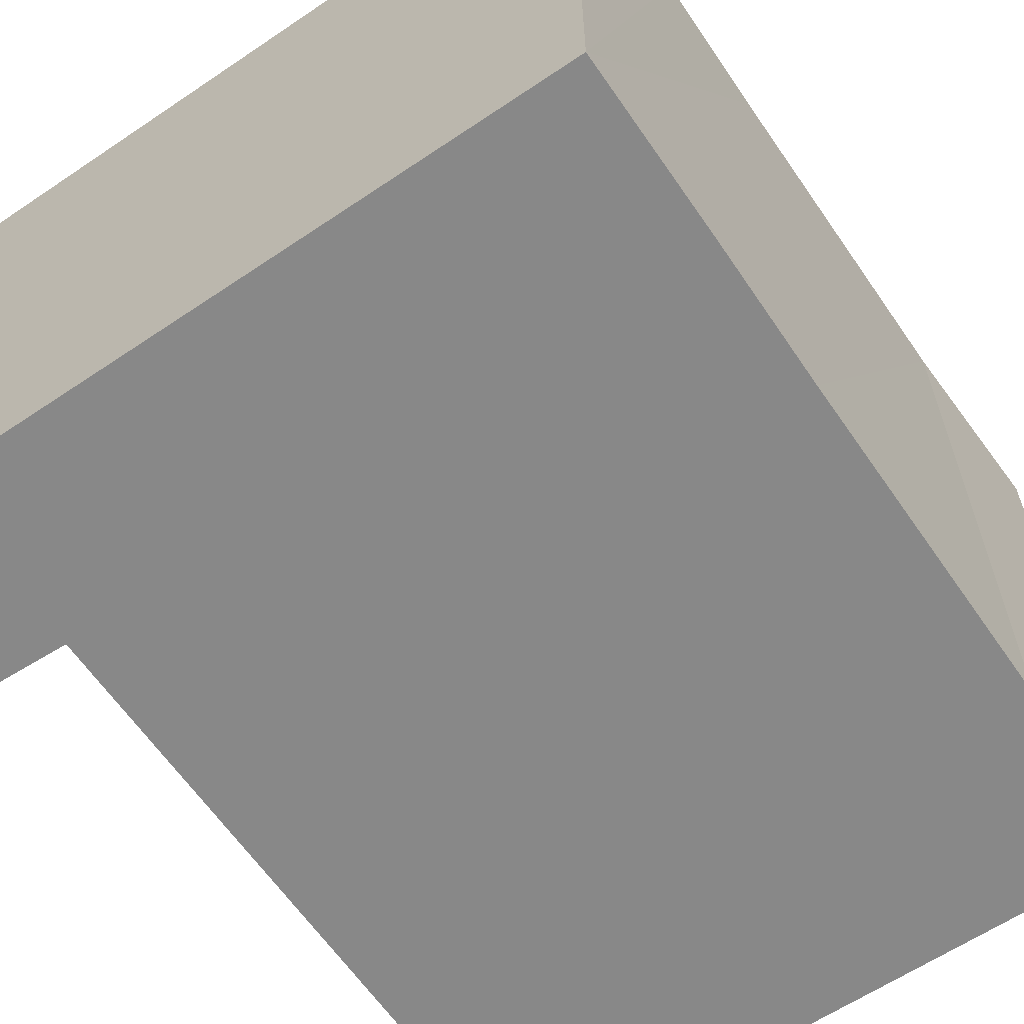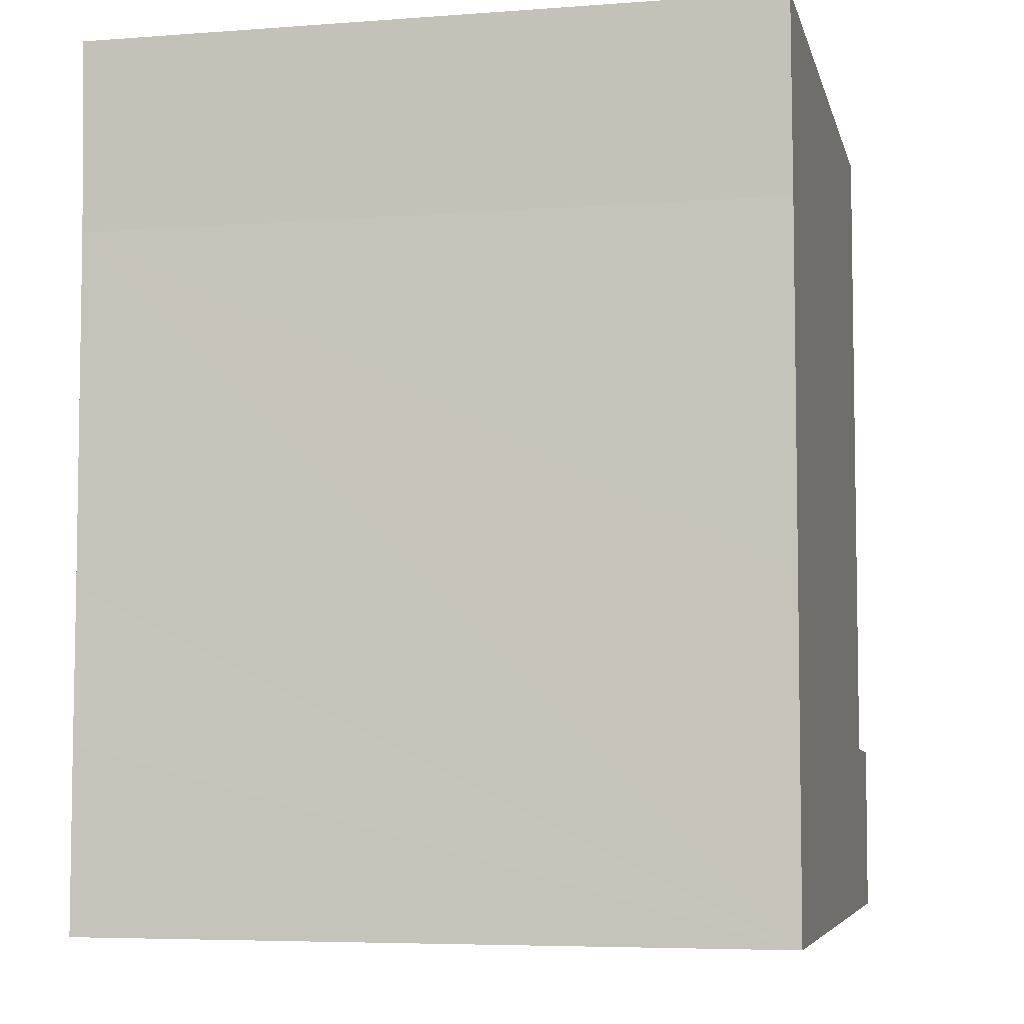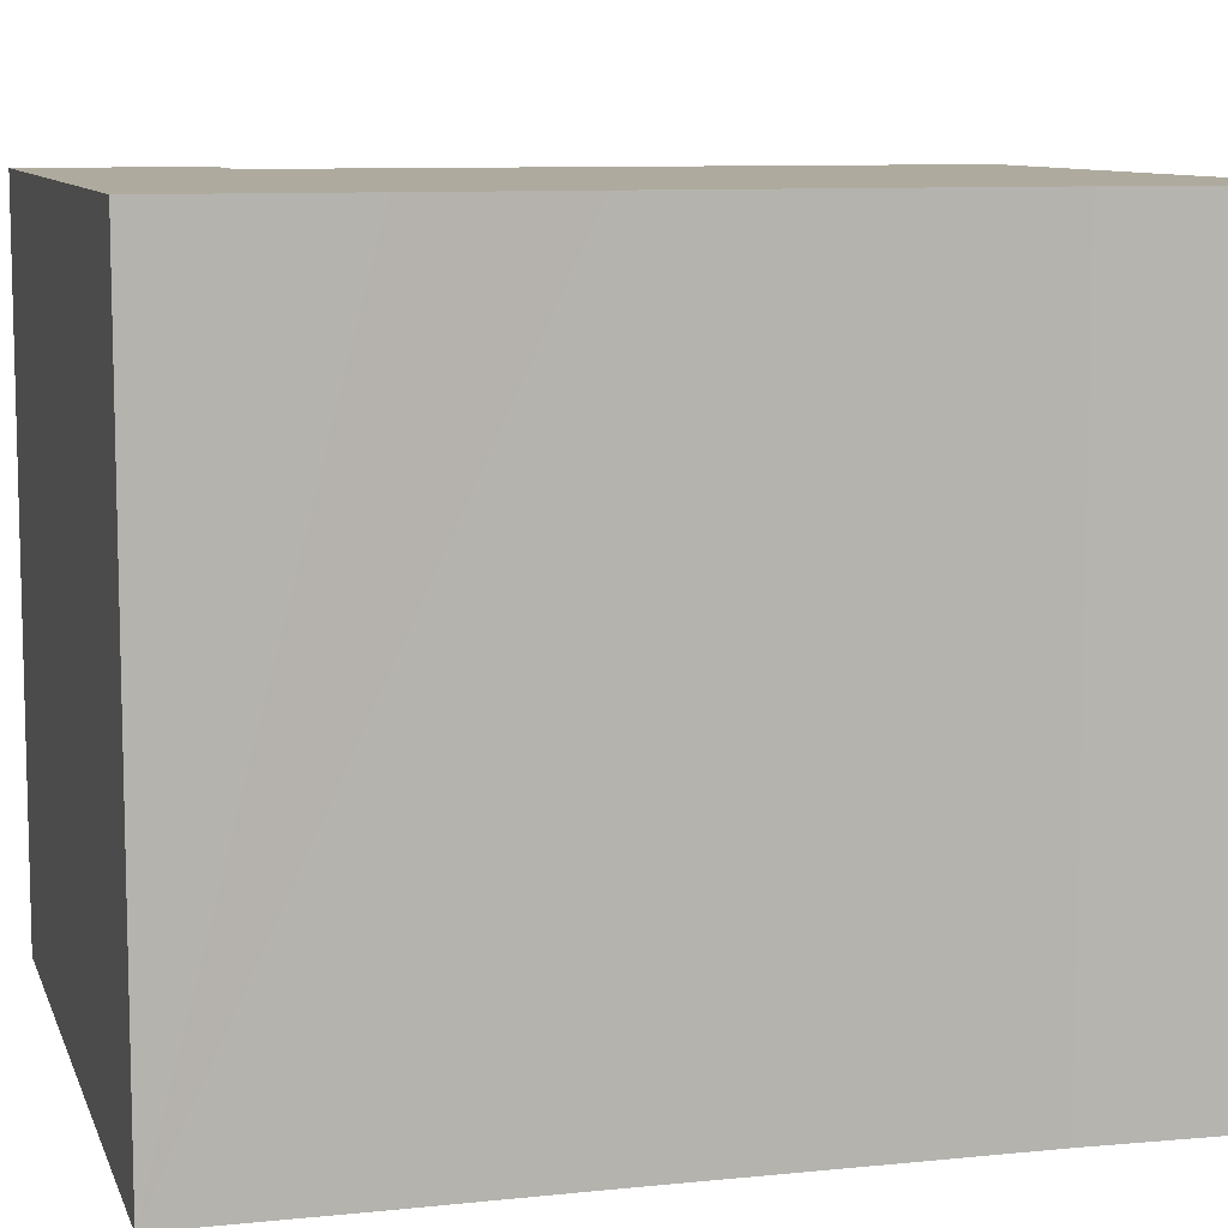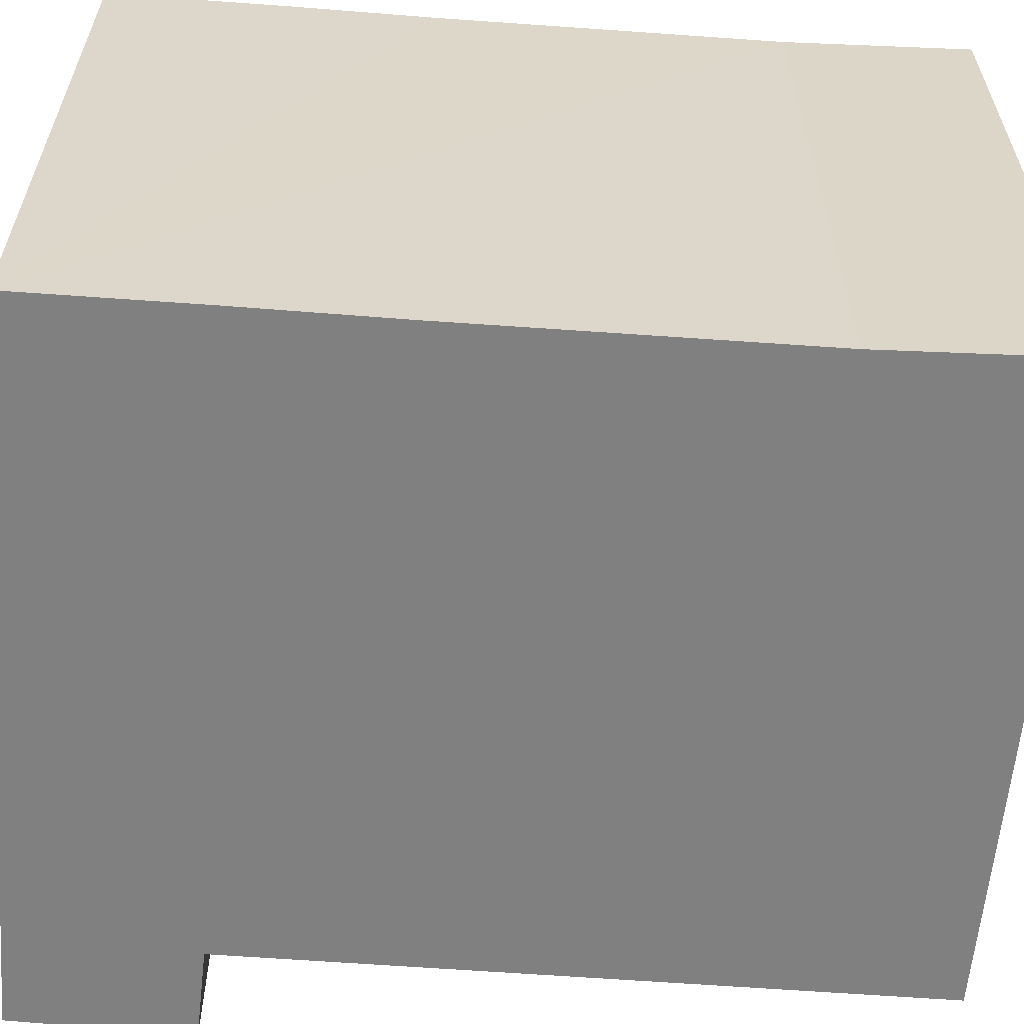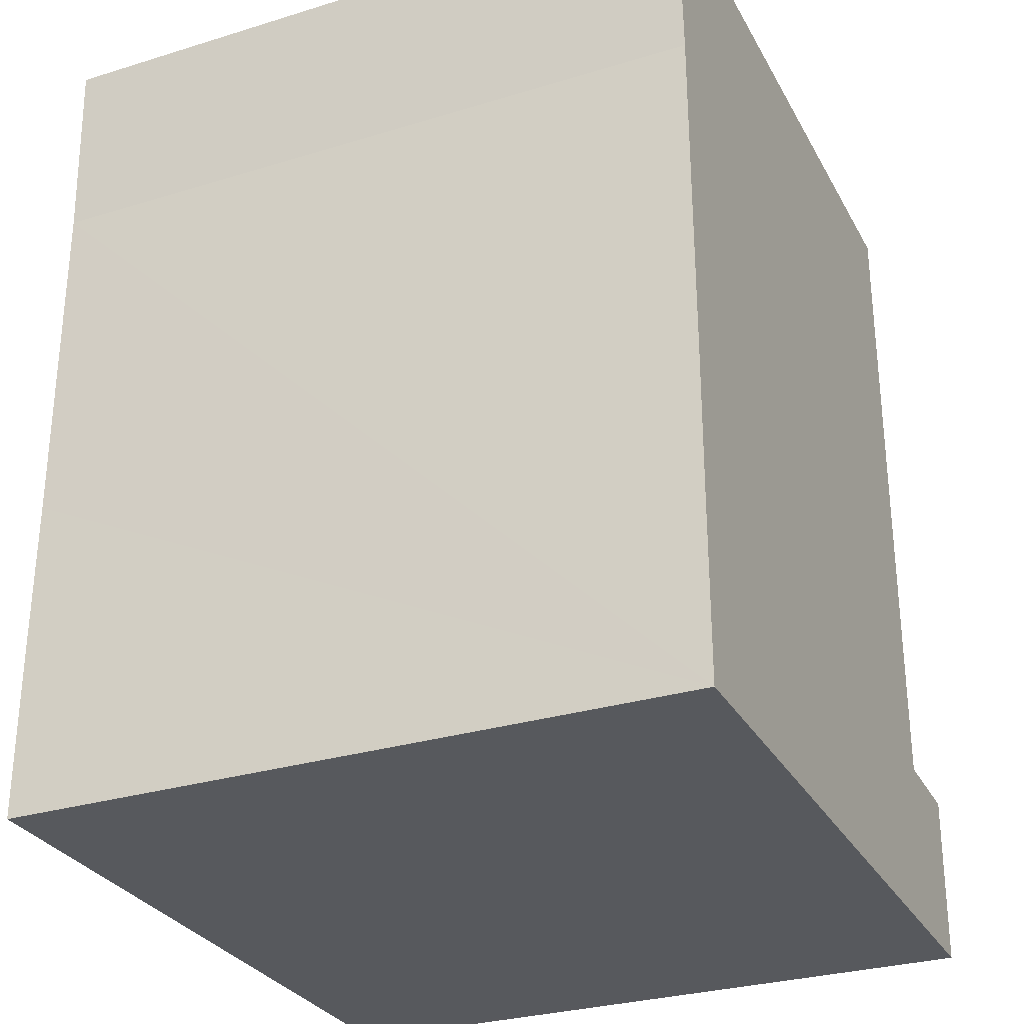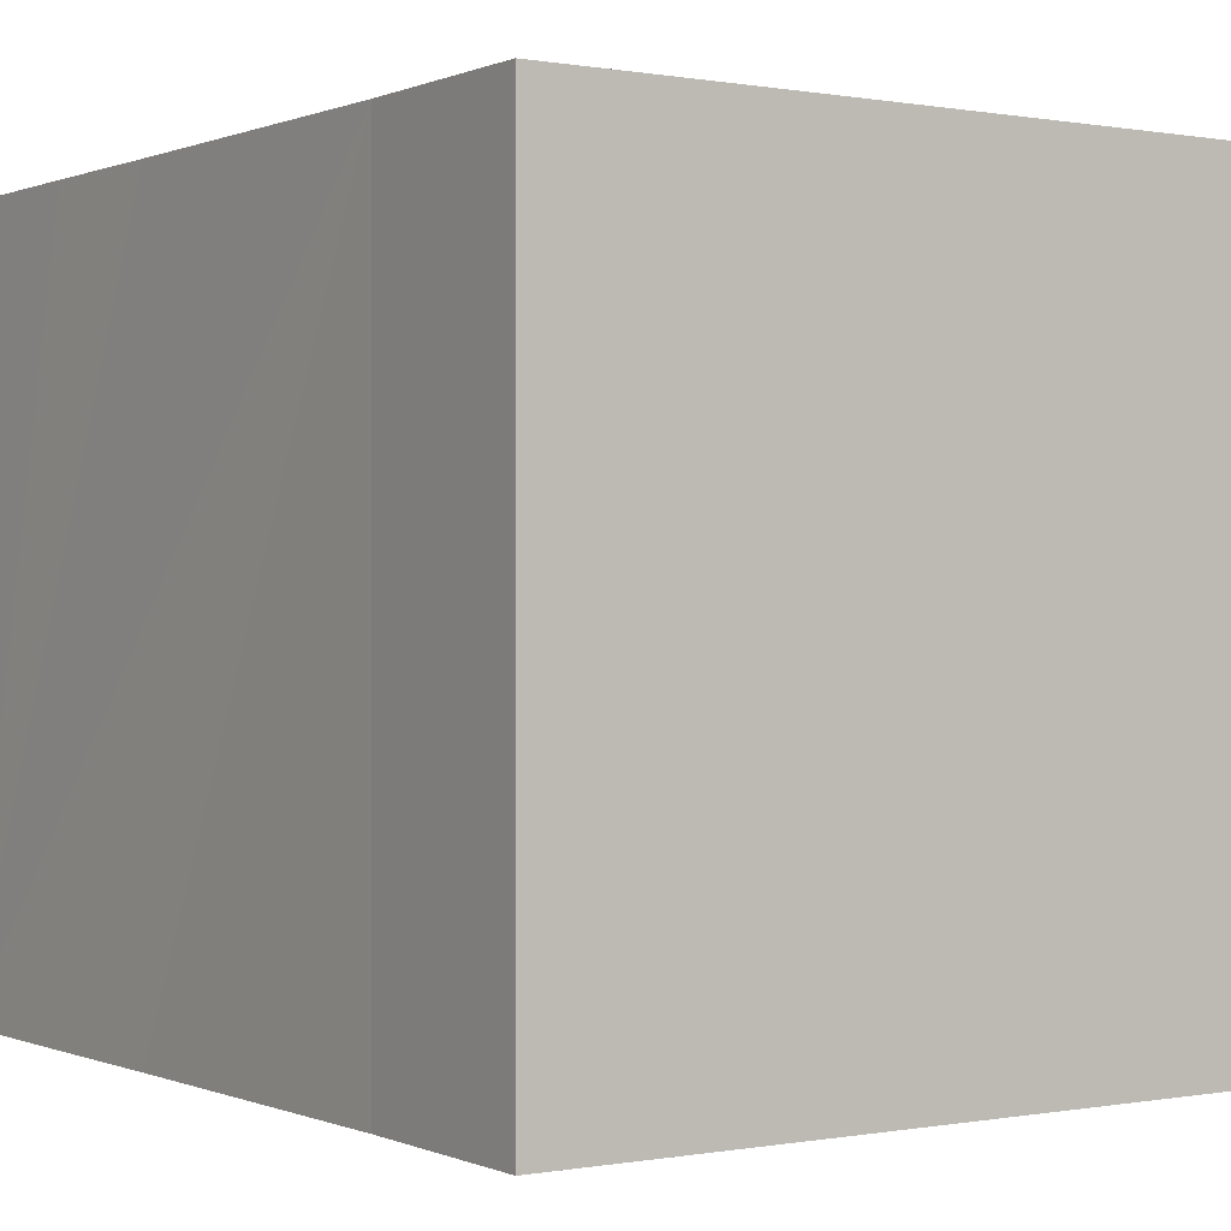
<metadata>
{"format":"obj","ext":"obj","renderer":"f3d","projection":"perspective","resolution":1024,"background":"white","views":[{"elev":-62.9,"azim":-145.5,"up":"+Y"},{"elev":-5.8,"azim":-77.1,"up":"+Z"},{"elev":9.2,"azim":-105.2,"up":"+Y"},{"elev":-60.2,"azim":-94.3,"up":"+Y"},{"elev":-29.5,"azim":-65.7,"up":"+Z"},{"elev":0.1,"azim":-34.2,"up":"+Y"}]}
</metadata>
<code>
v  0.029 10.15 6.215e-16
v  0.03 10.15 -0.905
v  0 10.15 6.215e-16
v  9.172 10.15 -0.087
v  0.092 10.15 -2.776
v  0.105 10.15 -7.87
v  0.09 10.15 -10.05
v  9.496 10.15 -0.09
v  9.492 10.15 -1.296
v  0.092 10.15 -12.71
v  9.466 10.15 -10.1
v  10.61 10.15 -12.75
v  10.86 10.15 -10.16
v  10.78 10.15 -12.75
v  10.78 7.807e-16 -12.75
v  0.092 7.786e-16 -12.71
v  10.61 7.807e-16 -12.75
v  0.105 4.819e-16 -7.87
v  0.092 1.7e-16 -2.776
v  0.09 6.155e-16 -10.05
v  0 0 0
v  0.03 5.542e-17 -0.905
v  9.172 5.327e-18 -0.087
v  9.496 5.511e-18 -0.09
v  0.029 0 0
v  9.466 6.186e-16 -10.1
v  10.86 6.221e-16 -10.16
v  9.492 7.936e-17 -1.296
g defaultobject
f 1 2 3
f 2 1 4
f 2 4 5
f 5 4 6
f 6 4 7
f 7 4 8
f 7 8 9
f 7 9 10
f 10 9 11
f 10 11 12
f 12 11 13
f 12 13 14
f 15 12 14
f 12 15 10
f 10 15 16
f 16 15 17
f 16 7 10
f 7 16 6
f 6 16 5
f 5 16 18
f 5 18 19
f 18 16 20
f 19 2 5
f 2 19 3
f 3 19 21
f 21 19 22
f 21 1 3
f 1 21 4
f 4 21 8
f 8 21 23
f 8 23 24
f 23 21 25
f 26 13 11
f 13 26 27
f 24 9 8
f 9 24 11
f 11 24 26
f 26 24 28
f 27 14 13
f 14 27 15
f 22 25 21
f 25 22 23
f 23 22 19
f 23 19 18
f 23 18 20
f 23 20 24
f 24 20 28
f 28 20 26
f 26 20 16
f 26 16 17
f 26 17 27
f 27 17 15

</code>
